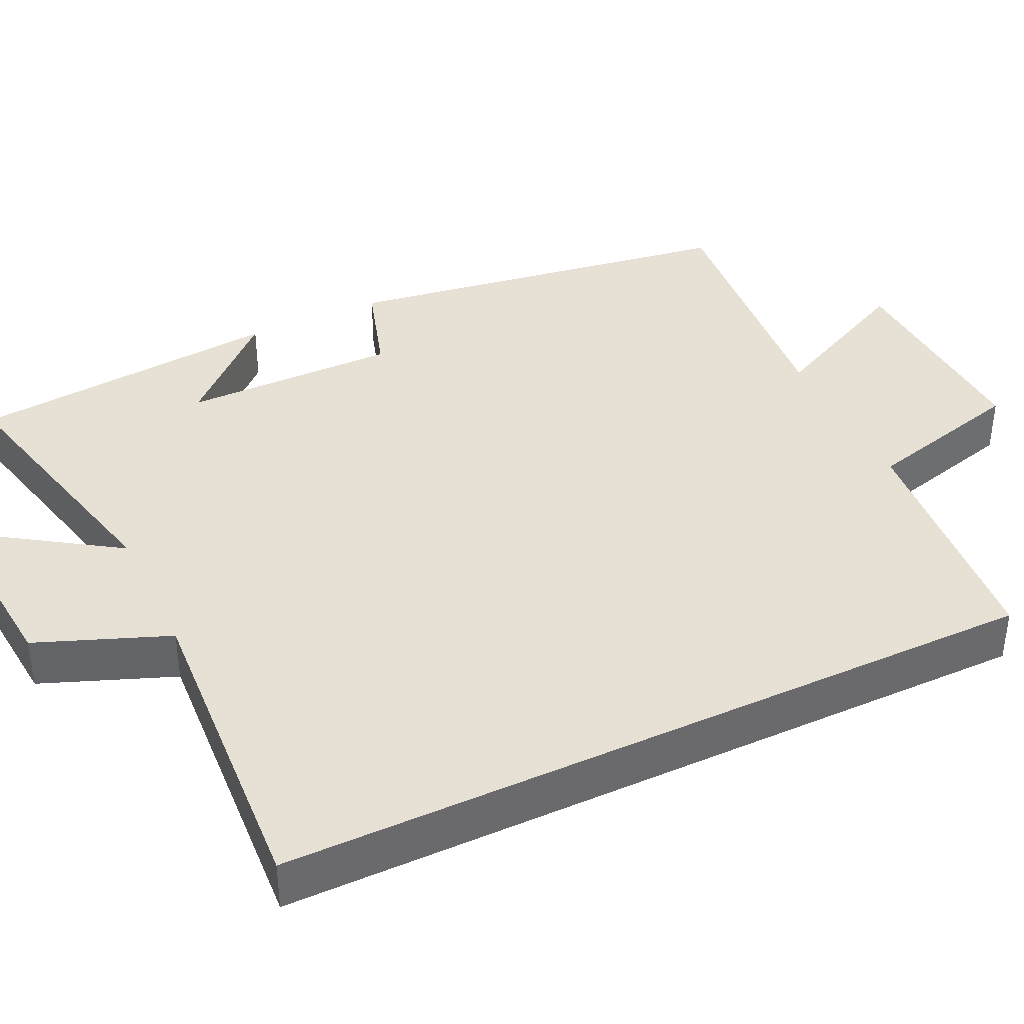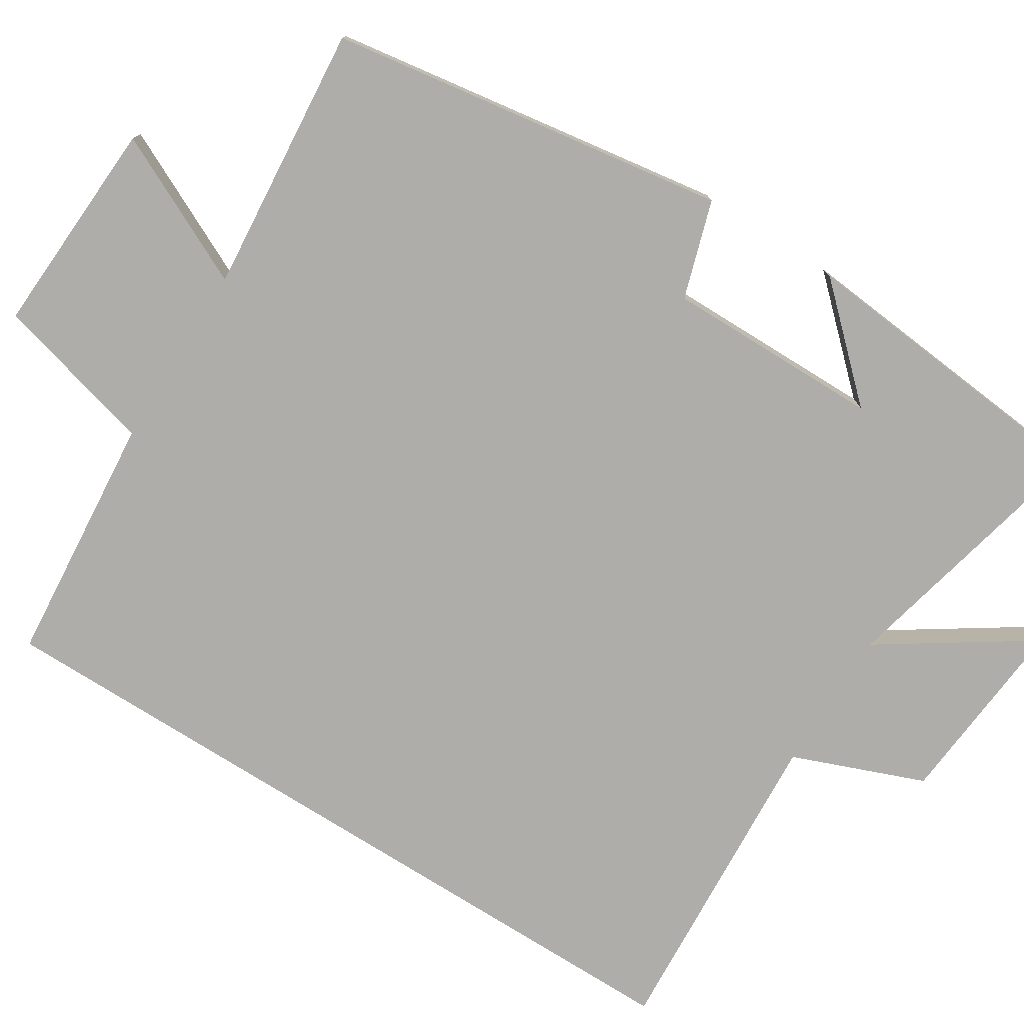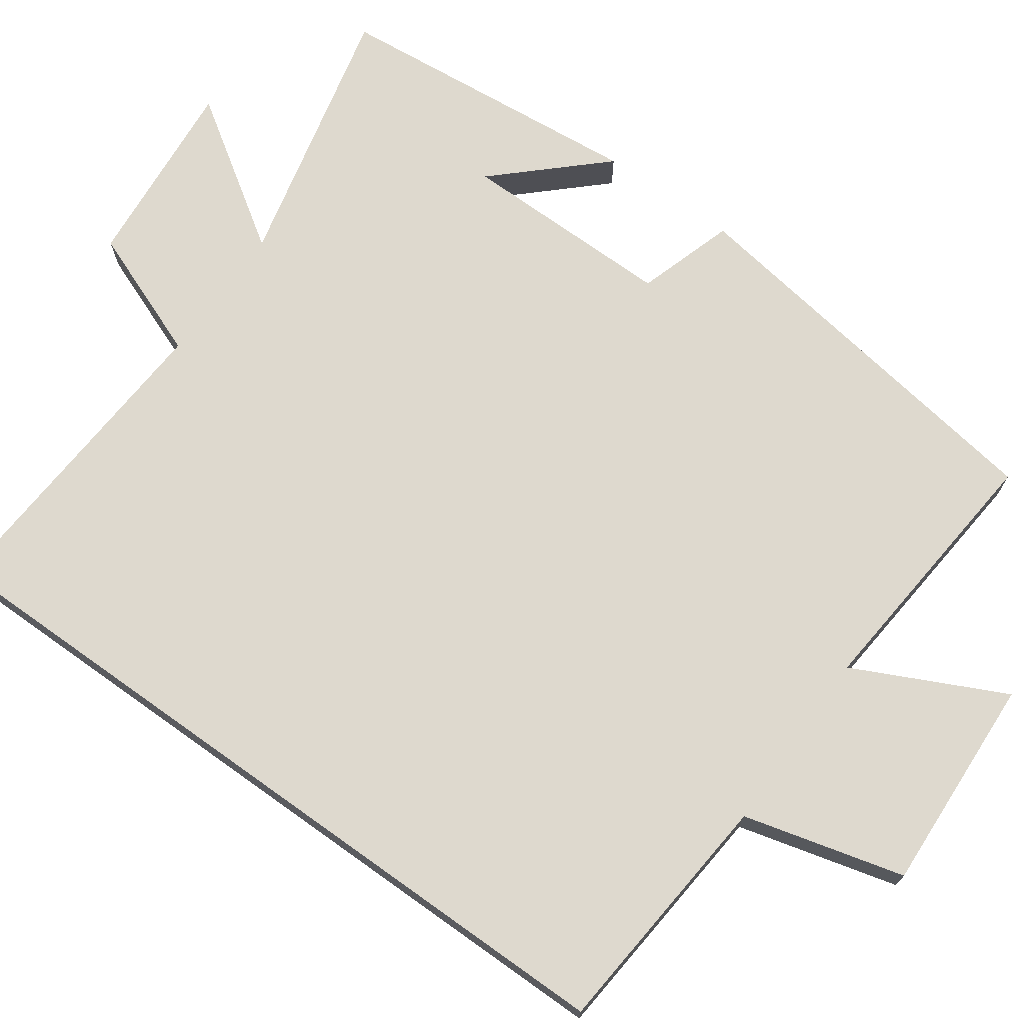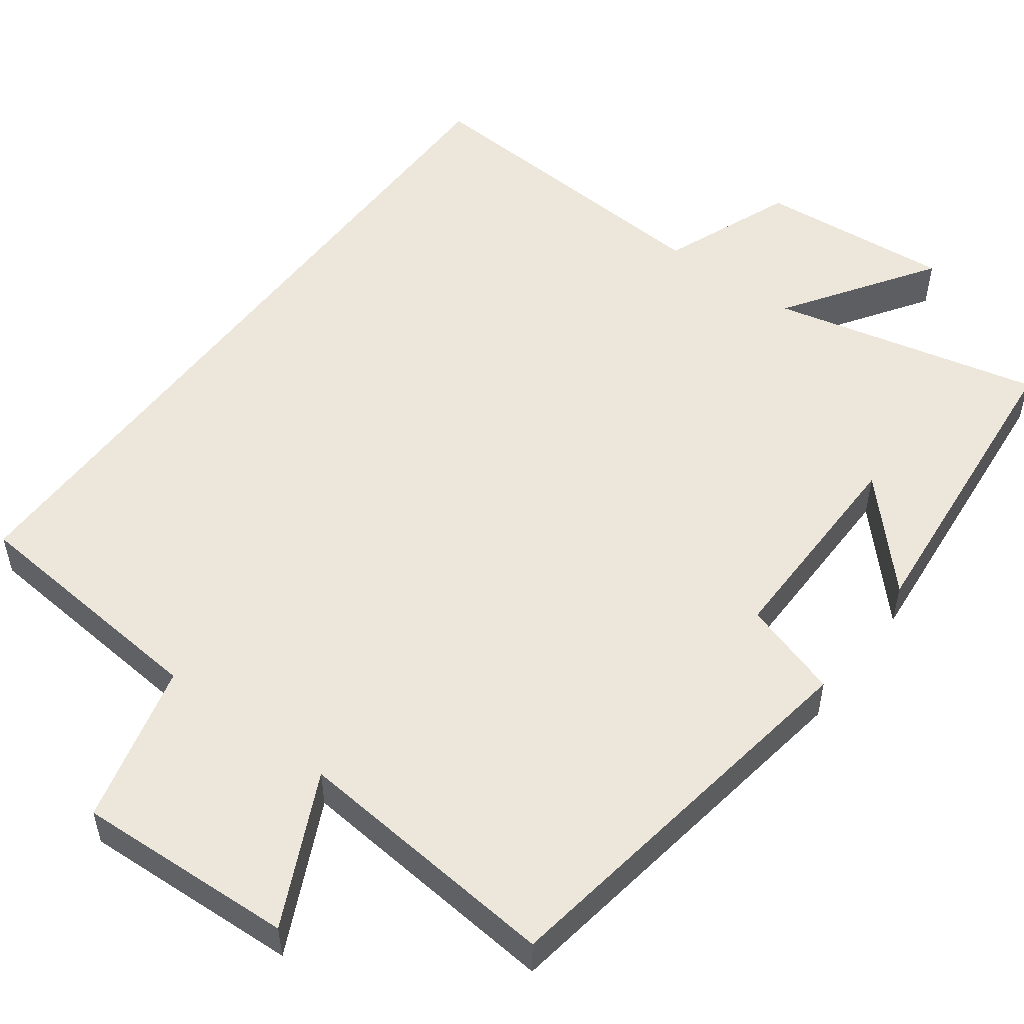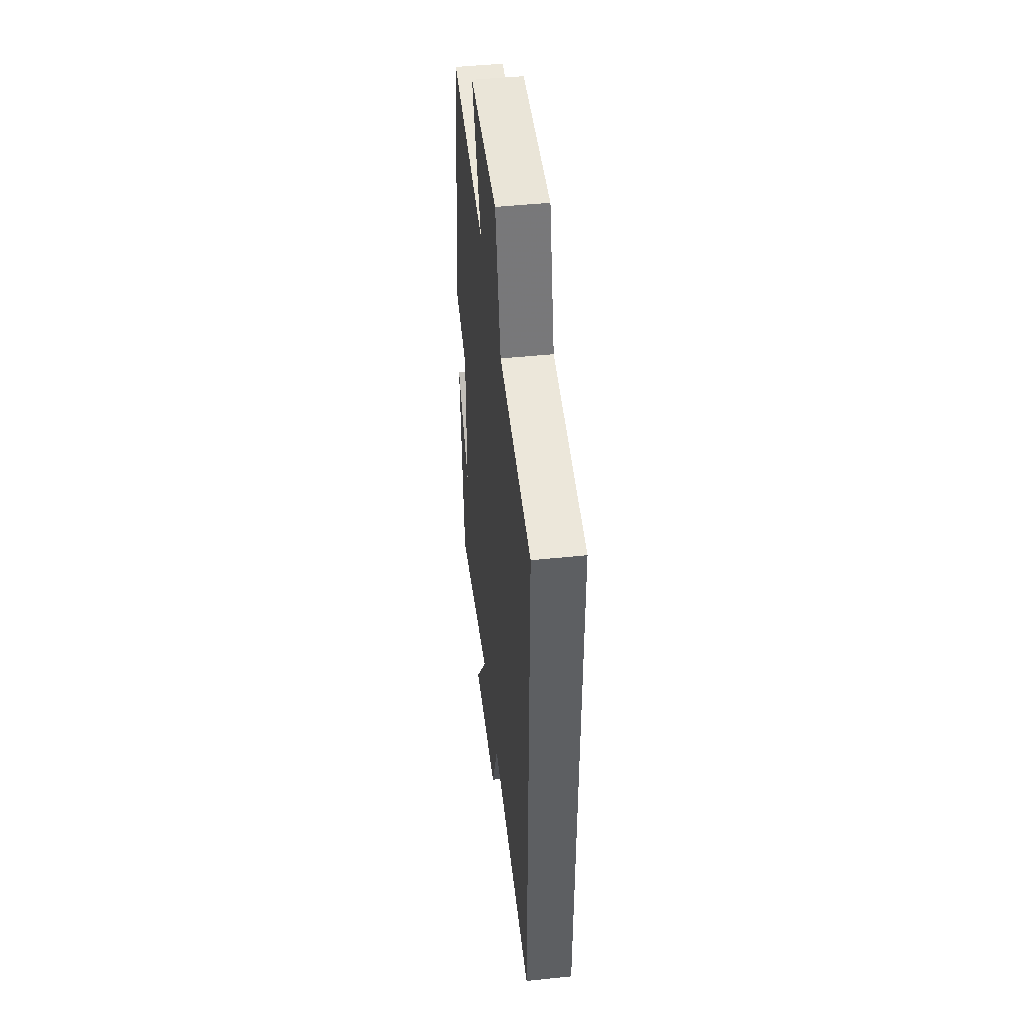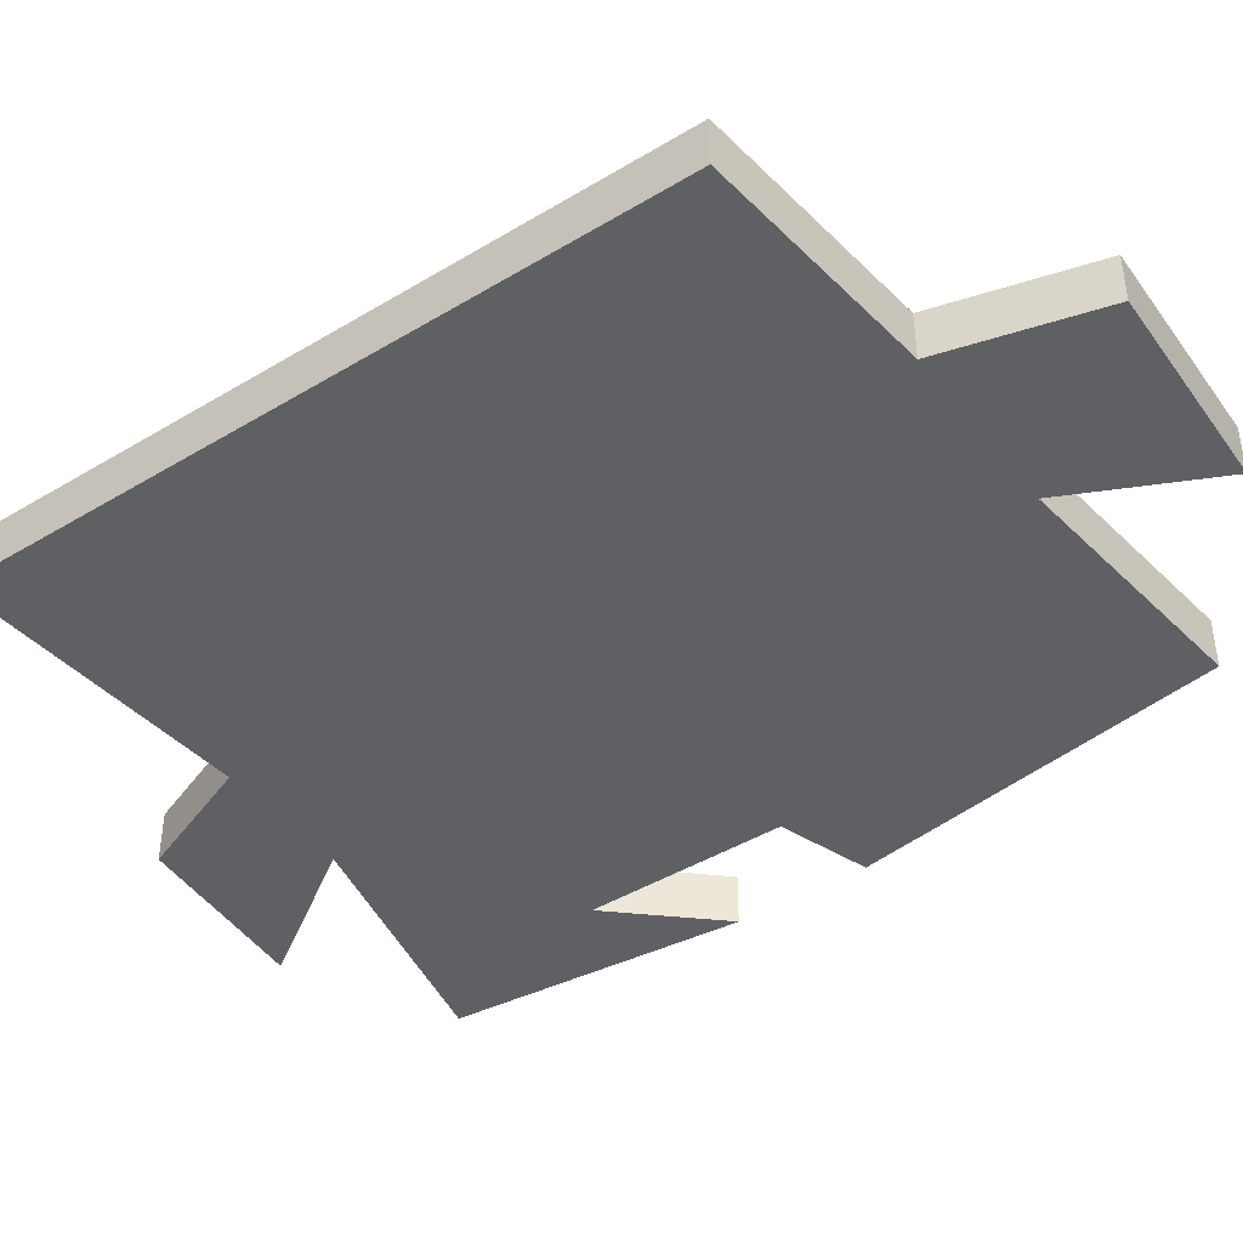
<metadata>
{"format":"obj","ext":"obj","renderer":"f3d","projection":"perspective","resolution":1024,"background":"white","views":[{"elev":39.0,"azim":-115.5,"up":"+Y"},{"elev":-77.1,"azim":57.8,"up":"+Y"},{"elev":71.5,"azim":-54.5,"up":"+Y"},{"elev":52.5,"azim":36.7,"up":"+Y"},{"elev":47.7,"azim":-96.6,"up":"+Z"},{"elev":-42.7,"azim":-54.3,"up":"+Y"}]}
</metadata>
<code>
v 0.461 0.07 -0.582
v 0.11 0.07 -0.5
v 0.239 0.07 -0.694
v -0.013 0.07 -0.672
v -0.08 0.07 -0.5
v -0.5 0.07 -0.527
v -0.5 0.07 0.471
v -0.173 0.07 0.5
v -0.118 0.07 0.71
v 0.166 0.07 0.696
v 0.071 0.07 0.5
v 0.421 0.07 0.532
v 0.5 0.07 0.014
v 0.373 0.07 -0.026
v 0.375 0.07 -0.306
v 0.5 0.07 -0.172
v 0.461 0 -0.582
v 0.11 0 -0.5
v 0.239 0 -0.694
v -0.013 0 -0.672
v -0.08 0 -0.5
v -0.5 0 -0.527
v -0.5 0 0.471
v -0.173 0 0.5
v -0.118 0 0.71
v 0.166 0 0.696
v 0.071 0 0.5
v 0.421 0 0.532
v 0.5 0 0.014
v 0.373 0 -0.026
v 0.375 0 -0.306
v 0.5 0 -0.172
f 15 16 1
f 11 12 13 14
f 11 14 15
f 8 9 10 11
f 5 6 7 8
f 2 3 4 5
f 2 5 8 11
f 1 2 11 15
f 17 32 31
f 30 29 28 27
f 31 30 27
f 27 26 25 24
f 24 23 22 21
f 21 20 19 18
f 27 24 21 18
f 31 27 18 17
f 1 17 18 2
f 2 18 19 3
f 3 19 20 4
f 4 20 21 5
f 5 21 22 6
f 6 22 23 7
f 7 23 24 8
f 8 24 25 9
f 9 25 26 10
f 10 26 27 11
f 11 27 28 12
f 12 28 29 13
f 13 29 30 14
f 14 30 31 15
f 15 31 32 16
f 16 32 17 1

</code>
